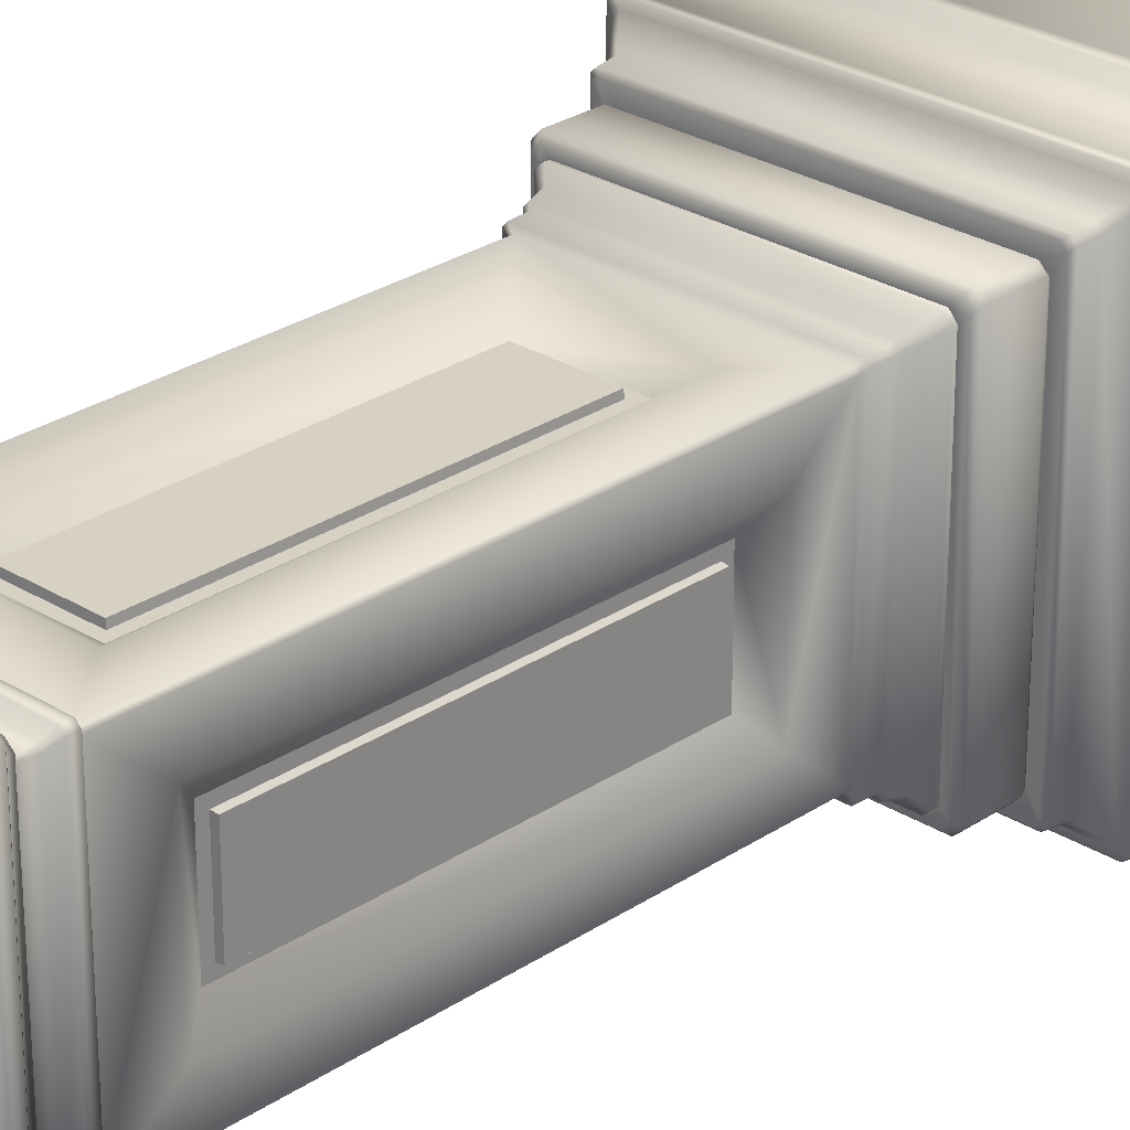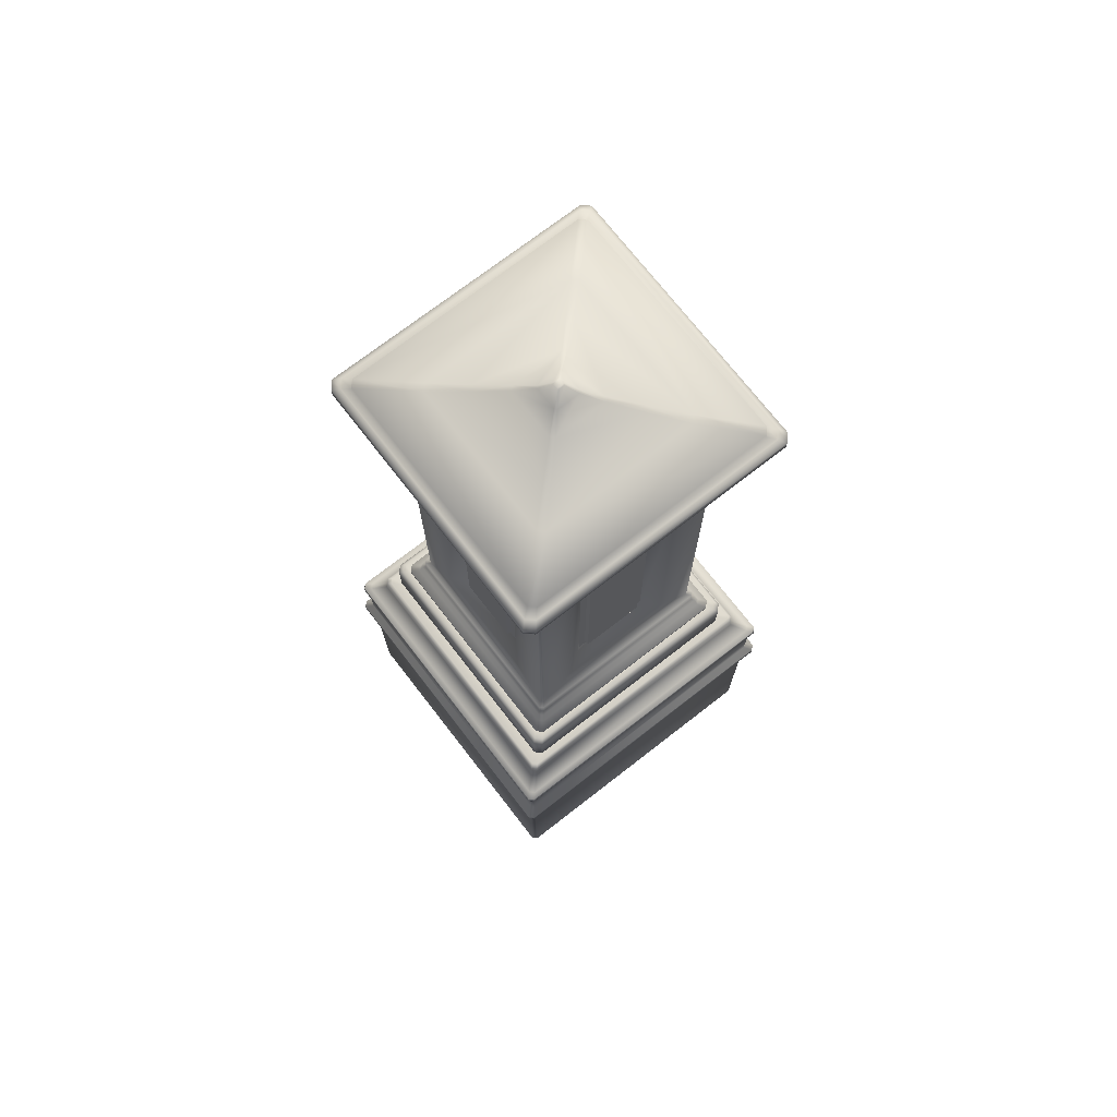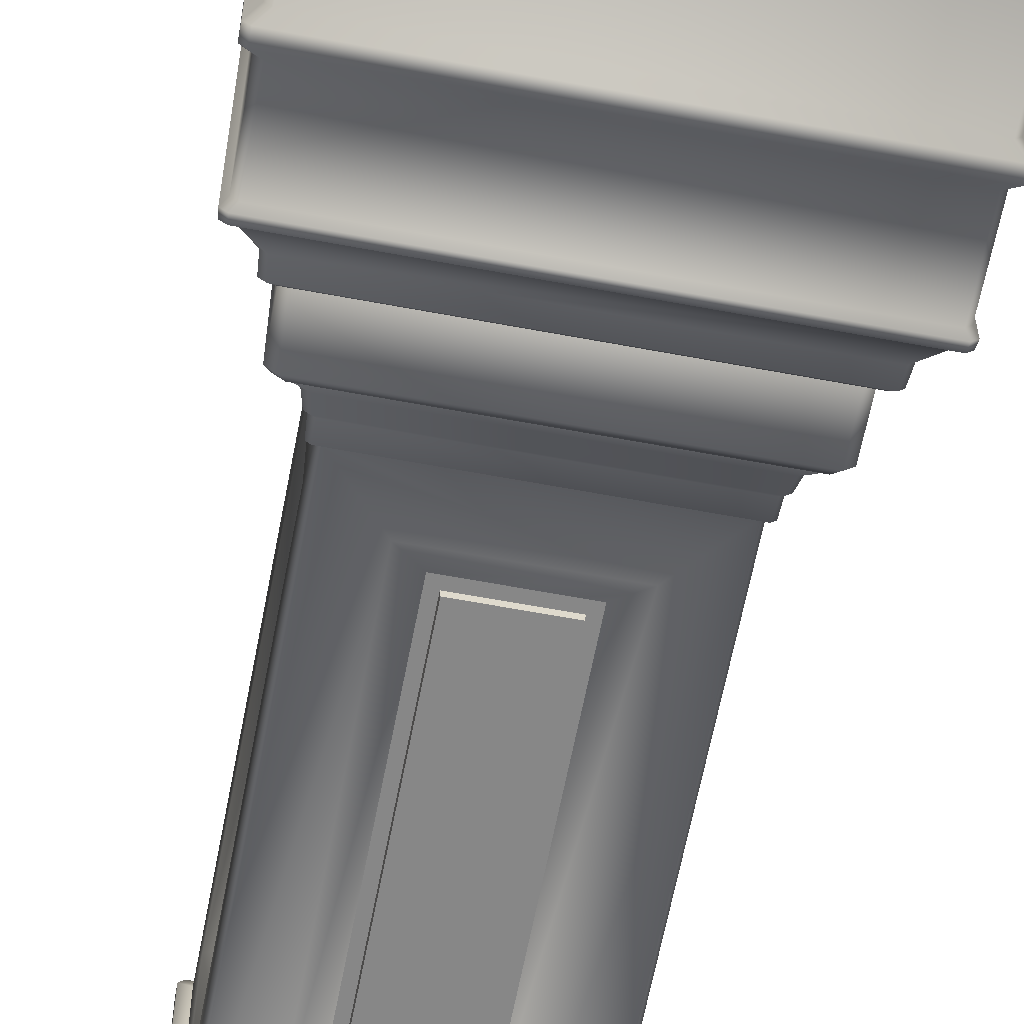
<metadata>
{"format":"obj","ext":"obj","renderer":"f3d","projection":"perspective","resolution":1024,"background":"white","views":[{"elev":27.1,"azim":-136.0,"up":"+Z"},{"elev":72.9,"azim":52.2,"up":"+Y"},{"elev":-62.4,"azim":-10.8,"up":"+Z"}]}
</metadata>
<code>
g default
v -0.4728 3.953 0.4584
v -0.473 3.953 -0.4597
v -0.5607 1.789 0.5329
v -0.5609 1.789 -0.5362
v -0.473 1.972 -0.4597
v -0.4728 1.972 0.4584
v -0.4939 1.966 0.4793
v -0.4941 1.966 -0.4781
v -0.4968 1.902 -0.4804
v -0.4965 1.902 0.4802
v -0.5098 1.892 -0.4919
v -0.5096 1.892 0.4922
v -0.5609 1.805 -0.5362
v -0.5607 1.805 0.5329
v -0.5242 1.835 -0.5043
v -0.524 1.835 0.5016
v -0.473 4.027 -0.4597
v -0.4728 4.027 0.4584
v -0.5098 4.008 0.493
v -0.5101 4.008 -0.492
v -0.5098 3.971 0.492
v -0.5101 3.971 -0.492
v -0.5215 4.17 -0.5019
v -0.5212 4.17 0.5065
v -0.4838 4.103 0.4707
v -0.4841 4.103 -0.4694
v -0.5781 4.17 -0.5511
v -0.5778 4.17 0.5552
v -0.5899 4.202 -0.5614
v -0.5896 4.202 0.5668
v -0.5846 4.233 -0.5568
v -0.5843 4.233 0.5597
v -0.6375 4.235 -0.6027
v -0.6372 4.235 0.6061
v -0.6375 4.326 -0.6027
v -0.6372 4.326 0.6085
v -0.6053 4.328 -0.5748
v -0.605 4.328 0.5803
v -0.6037 4.345 -0.5703
v -0.6003 4.345 0.5758
v -0.6677 4.26 -0.629
v -0.6674 4.26 0.6361
v -0.667 4.3 -0.6284
v -0.6667 4.3 0.6354
v -0.3922 4.386 -0.3667
v -0.392 4.386 0.3653
v -0.473 2.165 -0.2839
v -0.473 3.735 -0.2839
v -0.4728 2.165 0.2788
v -0.4728 3.735 0.2788
v -0.4361 3.612 -0.1557
v -0.436 3.612 0.1524
v -0.4361 2.295 -0.1557
v -0.436 2.295 0.1524
v -0.4133 3.649 -0.1943
v -0.4133 2.256 -0.1943
v -0.4132 2.256 0.1904
v -0.4132 3.649 0.1904
v -0.4133 3.613 -0.1578
v -0.4133 2.293 -0.1578
v -0.4133 2.293 0.1544
v -0.4133 3.613 0.1544
v -0.3667 4.386 0.3922
v -0.5703 4.345 0.6037
v -0.5748 4.328 0.6053
v -0.6027 4.326 0.6375
v -0.6284 4.3 0.667
v -0.629 4.26 0.6677
v -0.6027 4.235 0.6375
v -0.5568 4.233 0.5846
v -0.5614 4.202 0.5899
v -0.5511 4.17 0.5781
v -0.5019 4.17 0.5215
v -0.4694 4.103 0.4841
v -0.4597 4.027 0.473
v -0.492 4.008 0.5101
v -0.492 3.971 0.5101
v -0.4597 3.953 0.473
v -0.4597 1.972 0.473
v -0.4781 1.966 0.4941
v -0.4804 1.902 0.4968
v -0.4919 1.892 0.5098
v -0.5043 1.835 0.5242
v -0.5362 1.805 0.5609
v -0.5362 1.789 0.5609
v -0.5869 1.789 0.5589
v -0.559 1.789 0.5872
v -0.5872 1.789 -0.559
v -0.5958 1.554 0.5677
v -0.5668 1.554 0.5961
v -0.5956 1.554 -0.5668
v -0.6084 1.764 -0.5775
v -0.6081 1.764 0.58
v -0.5775 1.764 0.6084
v -0.6081 1.576 0.58
v -0.5775 1.576 0.6084
v -0.6084 1.576 -0.5775
v -0.4584 3.953 -0.4728
v 0.4597 3.953 -0.473
v -0.5329 1.789 -0.5607
v 0.5362 1.789 -0.5609
v 0.4597 1.972 -0.473
v -0.4584 1.972 -0.4728
v -0.4793 1.966 -0.4939
v 0.4781 1.966 -0.4941
v 0.4804 1.902 -0.4968
v -0.4802 1.902 -0.4965
v 0.4919 1.892 -0.5098
v -0.4922 1.892 -0.5096
v 0.5362 1.805 -0.5609
v -0.5329 1.805 -0.5607
v 0.5043 1.835 -0.5242
v -0.5016 1.835 -0.524
v 0.4597 4.027 -0.473
v -0.4584 4.027 -0.4728
v -0.493 4.008 -0.5098
v 0.492 4.008 -0.5101
v -0.492 3.971 -0.5098
v 0.492 3.971 -0.5101
v 0.5019 4.17 -0.5215
v -0.5065 4.17 -0.5212
v -0.4707 4.103 -0.4838
v 0.4694 4.103 -0.4841
v 0.5511 4.17 -0.5781
v -0.5552 4.17 -0.5778
v 0.5614 4.202 -0.5899
v -0.5668 4.202 -0.5896
v 0.5568 4.233 -0.5846
v -0.5597 4.233 -0.5843
v 0.6027 4.235 -0.6375
v -0.6061 4.235 -0.6372
v 0.6027 4.326 -0.6375
v -0.6085 4.326 -0.6372
v 0.5748 4.328 -0.6053
v -0.5803 4.328 -0.605
v 0.5703 4.345 -0.6037
v -0.5758 4.345 -0.6003
v 0.629 4.26 -0.6677
v -0.6361 4.26 -0.6674
v 0.6284 4.3 -0.667
v -0.6354 4.3 -0.6667
v 0.3667 4.386 -0.3922
v -0.3653 4.386 -0.392
v 0.2839 2.165 -0.473
v 0.2839 3.735 -0.473
v -0.2788 2.165 -0.4728
v -0.2788 3.735 -0.4728
v 0.1557 3.612 -0.4361
v -0.1524 3.612 -0.436
v 0.1557 2.295 -0.4361
v -0.1524 2.295 -0.436
v 0.1943 3.649 -0.4133
v 0.1943 2.256 -0.4133
v -0.1904 2.256 -0.4132
v -0.1904 3.649 -0.4132
v 0.1578 3.613 -0.4133
v 0.1578 2.293 -0.4133
v -0.1544 2.293 -0.4133
v -0.1544 3.613 -0.4133
v -0.5589 1.789 -0.5869
v 0.559 1.789 -0.5872
v -0.5677 1.554 -0.5958
v 0.5668 1.554 -0.5961
v 0.5775 1.764 -0.6084
v -0.58 1.764 -0.6081
v -0.58 1.576 -0.6081
v 0.5775 1.576 -0.6084
v 0.4728 3.953 -0.4584
v 0.473 3.953 0.4597
v 0.5607 1.789 -0.5329
v 0.5609 1.789 0.5362
v 0.473 1.972 0.4597
v 0.4728 1.972 -0.4584
v 0.4939 1.966 -0.4793
v 0.4941 1.966 0.4781
v 0.4968 1.902 0.4804
v 0.4965 1.902 -0.4802
v 0.5098 1.892 0.4919
v 0.5096 1.892 -0.4922
v 0.5609 1.805 0.5362
v 0.5607 1.805 -0.5329
v 0.5242 1.835 0.5043
v 0.524 1.835 -0.5016
v 0.473 4.027 0.4597
v 0.4728 4.027 -0.4584
v 0.5098 4.008 -0.493
v 0.5101 4.008 0.492
v 0.5098 3.971 -0.492
v 0.5101 3.971 0.492
v 0.5215 4.17 0.5019
v 0.5212 4.17 -0.5065
v 0.4838 4.103 -0.4707
v 0.4841 4.103 0.4694
v 0.5781 4.17 0.5511
v 0.5778 4.17 -0.5552
v 0.5899 4.202 0.5614
v 0.5896 4.202 -0.5668
v 0.5846 4.233 0.5568
v 0.5843 4.233 -0.5597
v 0.6375 4.235 0.6027
v 0.6372 4.235 -0.6061
v 0.6375 4.326 0.6027
v 0.6372 4.326 -0.6085
v 0.6053 4.328 0.5748
v 0.605 4.328 -0.5803
v 0.6037 4.345 0.5703
v 0.6003 4.345 -0.5758
v 0.6677 4.26 0.629
v 0.6674 4.26 -0.6361
v 0.667 4.3 0.6284
v 0.6667 4.3 -0.6354
v 0.3922 4.386 0.3667
v 0.392 4.386 -0.3653
v 0.473 2.165 0.2839
v 0.473 3.735 0.2839
v 0.4728 2.165 -0.2788
v 0.4728 3.735 -0.2788
v 0.4361 3.612 0.1557
v 0.436 3.612 -0.1524
v 0.4361 2.295 0.1557
v 0.436 2.295 -0.1524
v 0.4133 3.649 0.1943
v 0.4133 2.256 0.1943
v 0.4132 2.256 -0.1904
v 0.4132 3.649 -0.1904
v 0.4133 3.613 0.1578
v 0.4133 2.293 0.1578
v 0.4133 2.293 -0.1544
v 0.4133 3.613 -0.1544
v 0.5869 1.789 -0.5589
v 0.5872 1.789 0.559
v 0.5958 1.554 -0.5677
v 0.5961 1.554 0.5668
v 0.6084 1.764 0.5775
v 0.6081 1.764 -0.58
v 0.6081 1.576 -0.58
v 0.6084 1.576 0.5775
v 0.4584 3.953 0.4728
v 0.5329 1.789 0.5607
v 0.4584 1.972 0.4728
v 0.4793 1.966 0.4939
v 0.4802 1.902 0.4965
v 0.4922 1.892 0.5096
v 0.5329 1.805 0.5607
v 0.5016 1.835 0.524
v 0.4584 4.027 0.4728
v 0.493 4.008 0.5098
v 0.492 3.971 0.5098
v 0.5065 4.17 0.5212
v 0.4707 4.103 0.4838
v 0.5552 4.17 0.5778
v 0.5668 4.202 0.5896
v 0.5597 4.233 0.5843
v 0.6061 4.235 0.6372
v 0.6085 4.326 0.6372
v 0.5803 4.328 0.605
v 0.5758 4.345 0.6003
v 0.6361 4.26 0.6674
v 0.6354 4.3 0.6667
v 0.3653 4.386 0.392
v -0.2839 2.165 0.473
v -0.2839 3.735 0.473
v 0.2788 2.165 0.4728
v 0.2788 3.735 0.4728
v -0.1557 3.612 0.4361
v 0.1524 3.612 0.436
v -0.1557 2.295 0.4361
v 0.1524 2.295 0.436
v -0.1943 3.649 0.4133
v -0.1943 2.256 0.4133
v 0.1904 2.256 0.4132
v 0.1904 3.649 0.4132
v -0.1578 3.613 0.4133
v -0.1578 2.293 0.4133
v 0.1544 2.293 0.4133
v 0.1544 3.613 0.4133
v 0.5589 1.789 0.5869
v 0.5677 1.554 0.5958
v 0.58 1.764 0.6081
v 0.58 1.576 0.6081
v -0.7162 0 0.7511
v -0.6335 1.543 0.6684
v -0.6392 1.48 0.6741
v -0.7032 1.401 0.7381
v -0.7162 1.346 0.7511
v -0.7162 1.049 0.7511
v -0.7162 0.9403 0.7511
v -0.7509 1.018 0.7859
v -0.7509 0.9707 0.7859
v -0.7297 1.392 0.7646
v -0.6161 1.554 0.651
v -0.7334 1.365 0.7683
v -0.7358 0 0.7309
v -0.7358 0.9403 0.7309
v -0.7705 0.9707 0.7654
v -0.7705 1.018 0.7654
v -0.7358 1.049 0.7309
v -0.7358 1.346 0.7309
v -0.7531 1.365 0.748
v -0.7494 1.392 0.7443
v -0.7228 1.401 0.7181
v -0.6589 1.48 0.6546
v -0.6532 1.543 0.6489
v -0.6357 1.554 0.6316
v -0.7358 0 -0.7314
v -0.6531 1.543 -0.6487
v -0.6589 1.48 -0.6544
v -0.7229 1.401 -0.7184
v -0.7358 1.346 -0.7314
v -0.7358 1.049 -0.7314
v -0.7358 0.9403 -0.7314
v -0.7706 1.018 -0.7661
v -0.7706 0.9707 -0.7661
v -0.7493 1.392 -0.745
v -0.6357 1.554 -0.6313
v -0.753 1.365 -0.7486
v -0.7157 0 -0.7511
v -0.7157 0.9403 -0.7511
v -0.7502 0.9707 -0.7858
v -0.7502 1.018 -0.7858
v -0.7157 1.049 -0.7511
v -0.7157 1.346 -0.7511
v -0.7328 1.365 -0.7683
v -0.7291 1.392 -0.7647
v -0.7028 1.401 -0.7381
v -0.6393 1.48 -0.6741
v -0.6336 1.543 -0.6684
v -0.6164 1.554 -0.651
v 0.7162 0 -0.7511
v 0.6335 1.543 -0.6684
v 0.6392 1.48 -0.6741
v 0.7032 1.401 -0.7381
v 0.7162 1.346 -0.7511
v 0.7162 1.049 -0.7511
v 0.7162 0.9403 -0.7511
v 0.7509 1.018 -0.7859
v 0.7509 0.9707 -0.7859
v 0.7297 1.392 -0.7646
v 0.6161 1.554 -0.651
v 0.7334 1.365 -0.7683
v 0.7358 0 -0.7309
v 0.7358 0.9403 -0.7309
v 0.7705 0.9707 -0.7654
v 0.7705 1.018 -0.7654
v 0.7358 1.049 -0.7309
v 0.7358 1.346 -0.7309
v 0.7531 1.365 -0.748
v 0.7494 1.392 -0.7443
v 0.7228 1.401 -0.7181
v 0.6589 1.48 -0.6546
v 0.6532 1.543 -0.6489
v 0.6357 1.554 -0.6316
v 0.7358 0 0.7314
v 0.6531 1.543 0.6487
v 0.6589 1.48 0.6544
v 0.7229 1.401 0.7184
v 0.7358 1.346 0.7314
v 0.7358 1.049 0.7314
v 0.7358 0.9403 0.7314
v 0.7706 1.018 0.7661
v 0.7706 0.9707 0.7661
v 0.7493 1.392 0.745
v 0.6357 1.554 0.6313
v 0.753 1.365 0.7486
v 0.7157 0 0.7511
v 0.7157 0.9403 0.7511
v 0.7502 0.9707 0.7858
v 0.7502 1.018 0.7858
v 0.7157 1.049 0.7511
v 0.7157 1.346 0.7511
v 0.7328 1.365 0.7683
v 0.7291 1.392 0.7647
v 0.7028 1.401 0.7381
v 0.6393 1.48 0.6741
v 0.6336 1.543 0.6684
v 0.6164 1.554 0.651
v -0.01892 4.589 0.01434
v -0.01893 4.589 -0.01439
v -0.01207 4.589 0.01893
v -0.01202 4.589 -0.01892
v 0.01207 4.589 -0.01893
v 0.01892 4.589 -0.01434
v 0.01893 4.589 0.01439
v 0.01202 4.589 0.01892
v -0.05382 4.535 0.06398
v -0.06401 4.535 0.05501
v -0.06406 4.535 -0.0553
v -0.0536 4.535 -0.06399
v 0.05335 4.535 -0.0645
v 0.0646 4.535 -0.05461
v 0.06412 4.535 0.05524
v 0.05366 4.535 0.06394
v 0.1224 4.489 -0.1379
v 0.1378 4.489 -0.1224
v 0.1384 4.489 0.1226
v 0.1214 4.489 0.1382
v -0.1215 4.489 0.1389
v -0.1387 4.489 0.1215
v -0.1373 4.489 -0.1236
v -0.1224 4.489 -0.1372
v 0.2577 4.435 0.2371
v 0.236 4.435 0.2575
v -0.2367 4.435 0.2581
v -0.2578 4.435 0.2357
v -0.2568 4.435 -0.2378
v -0.2369 4.435 -0.2566
v 0.2376 4.435 -0.2571
v 0.2569 4.435 -0.2366
g StoneFence_Post_LOD0
f 48 2 5 47
f 5 8 7 6
f 8 9 10 7
f 9 11 12 10
f 11 15 16 12
f 13 4 3 14
f 15 13 14 16
f 22 2 1 21
f 17 20 19 18
f 20 22 21 19
f 26 17 18 25
f 23 26 25 24
f 27 23 24 28
f 29 27 28 30
f 31 29 30 32
f 41 33 34 42
f 37 35 36 38
f 39 37 38 40
f 45 39 40 46
f 33 31 32 34
f 43 41 42 44
f 35 43 44 36
f 47 5 6 49
f 51 59 60 53
f 2 48 50 1
f 1 50 49 6
f 62 52 54 61
f 52 51 53 54
f 54 53 60 61
f 62 59 51 52
f 55 48 47 56
f 57 56 47 49
f 50 58 57 49
f 50 48 55 58
f 59 55 56 60
f 61 60 56 57
f 58 62 61 57
f 58 55 59 62
f 40 64 63 46
f 38 65 64 40
f 36 66 65 38
f 44 67 66 36
f 42 68 67 44
f 34 69 68 42
f 32 70 69 34
f 30 71 70 32
f 72 71 30 28
f 24 73 72 28
f 25 74 73 24
f 18 75 74 25
f 19 76 75 18
f 21 77 76 19
f 1 78 77 21
f 78 1 6 79
f 80 79 6 7
f 81 80 7 10
f 82 81 10 12
f 83 82 12 16
f 84 83 16 14
f 85 84 14 3
f 85 3 86 87
f 3 4 88 86
f 87 86 93 94
f 86 88 92 93
f 93 92 97 95
f 94 93 95 96
f 96 95 89 90
f 95 97 91 89
f 145 99 102 144
f 102 105 104 103
f 105 106 107 104
f 106 108 109 107
f 108 112 113 109
f 110 101 100 111
f 112 110 111 113
f 119 99 98 118
f 114 117 116 115
f 117 119 118 116
f 123 114 115 122
f 120 123 122 121
f 124 120 121 125
f 126 124 125 127
f 128 126 127 129
f 138 130 131 139
f 134 132 133 135
f 136 134 135 137
f 142 136 137 143
f 130 128 129 131
f 140 138 139 141
f 132 140 141 133
f 144 102 103 146
f 148 156 157 150
f 99 145 147 98
f 98 147 146 103
f 159 149 151 158
f 149 148 150 151
f 151 150 157 158
f 159 156 148 149
f 152 145 144 153
f 154 153 144 146
f 147 155 154 146
f 147 145 152 155
f 156 152 153 157
f 158 157 153 154
f 155 159 158 154
f 155 152 156 159
f 137 39 45 143
f 135 37 39 137
f 133 35 37 135
f 141 43 35 133
f 139 41 43 141
f 131 33 41 139
f 129 31 33 131
f 127 29 31 129
f 27 29 127 125
f 121 23 27 125
f 122 26 23 121
f 115 17 26 122
f 116 20 17 115
f 118 22 20 116
f 98 2 22 118
f 2 98 103 5
f 8 5 103 104
f 9 8 104 107
f 11 9 107 109
f 15 11 109 113
f 13 15 113 111
f 4 13 111 100
f 4 100 160 88
f 100 101 161 160
f 88 160 165 92
f 160 161 164 165
f 165 164 167 166
f 92 165 166 97
f 97 166 162 91
f 166 167 163 162
f 215 169 172 214
f 172 175 174 173
f 175 176 177 174
f 176 178 179 177
f 178 182 183 179
f 180 171 170 181
f 182 180 181 183
f 189 169 168 188
f 184 187 186 185
f 187 189 188 186
f 193 184 185 192
f 190 193 192 191
f 194 190 191 195
f 196 194 195 197
f 198 196 197 199
f 208 200 201 209
f 204 202 203 205
f 206 204 205 207
f 212 206 207 213
f 200 198 199 201
f 210 208 209 211
f 202 210 211 203
f 214 172 173 216
f 218 226 227 220
f 169 215 217 168
f 168 217 216 173
f 229 219 221 228
f 219 218 220 221
f 221 220 227 228
f 229 226 218 219
f 222 215 214 223
f 224 223 214 216
f 217 225 224 216
f 217 215 222 225
f 226 222 223 227
f 228 227 223 224
f 225 229 228 224
f 225 222 226 229
f 207 136 142 213
f 205 134 136 207
f 203 132 134 205
f 211 140 132 203
f 209 138 140 211
f 201 130 138 209
f 199 128 130 201
f 197 126 128 199
f 124 126 197 195
f 191 120 124 195
f 192 123 120 191
f 185 114 123 192
f 186 117 114 185
f 188 119 117 186
f 168 99 119 188
f 99 168 173 102
f 105 102 173 174
f 106 105 174 177
f 108 106 177 179
f 112 108 179 183
f 110 112 183 181
f 101 110 181 170
f 101 170 230 161
f 170 171 231 230
f 161 230 235 164
f 230 231 234 235
f 235 234 237 236
f 164 235 236 167
f 167 236 232 163
f 236 237 233 232
f 262 78 79 261
f 79 80 241 240
f 80 81 242 241
f 81 82 243 242
f 82 83 245 243
f 84 85 239 244
f 83 84 244 245
f 77 78 238 248
f 75 76 247 246
f 76 77 248 247
f 74 75 246 250
f 73 74 250 249
f 72 73 249 251
f 71 72 251 252
f 70 71 252 253
f 68 69 254 258
f 65 66 255 256
f 64 65 256 257
f 63 64 257 260
f 69 70 253 254
f 67 68 258 259
f 66 67 259 255
f 261 79 240 263
f 265 273 274 267
f 78 262 264 238
f 240 238 264 263
f 276 266 268 275
f 266 265 267 268
f 268 267 274 275
f 276 273 265 266
f 269 262 261 270
f 271 270 261 263
f 264 272 271 263
f 264 262 269 272
f 273 269 270 274
f 275 274 270 271
f 272 276 275 271
f 272 269 273 276
f 257 206 212 260
f 256 204 206 257
f 255 202 204 256
f 259 210 202 255
f 258 208 210 259
f 254 200 208 258
f 253 198 200 254
f 252 196 198 253
f 194 196 252 251
f 249 190 194 251
f 250 193 190 249
f 246 184 193 250
f 247 187 184 246
f 248 189 187 247
f 238 169 189 248
f 169 238 240 172
f 175 172 240 241
f 176 175 241 242
f 178 176 242 243
f 182 178 243 245
f 180 182 245 244
f 171 180 244 239
f 171 239 277 231
f 239 85 87 277
f 231 277 279 234
f 277 87 94 279
f 279 94 96 280
f 234 279 280 237
f 237 280 278 233
f 280 96 90 278
f 282 283 374 375
f 283 284 373 374
f 284 290 372 373
f 285 286 369 370
f 286 288 368 369
f 287 281 365 366
f 288 289 367 368
f 289 287 366 367
f 292 285 370 371
f 291 282 375 376
f 290 292 371 372
f 293 281 287 294
f 295 294 287 289
f 296 295 289 288
f 297 296 288 286
f 298 297 286 285
f 299 298 285 292
f 300 299 292 290
f 301 300 290 284
f 302 301 284 283
f 303 302 283 282
f 304 303 282 291
f 303 306 307 302
f 302 307 308 301
f 301 308 314 300
f 298 309 310 297
f 297 310 312 296
f 294 311 305 293
f 296 312 313 295
f 295 313 311 294
f 299 316 309 298
f 304 315 306 303
f 300 314 316 299
f 317 305 311 318
f 319 318 311 313
f 320 319 313 312
f 321 320 312 310
f 322 321 310 309
f 323 322 309 316
f 324 323 316 314
f 325 324 314 308
f 326 325 308 307
f 327 326 307 306
f 328 327 306 315
f 327 330 331 326
f 326 331 332 325
f 325 332 338 324
f 322 333 334 321
f 321 334 336 320
f 318 335 329 317
f 320 336 337 319
f 319 337 335 318
f 323 340 333 322
f 328 339 330 327
f 324 338 340 323
f 341 329 335 342
f 343 342 335 337
f 344 343 337 336
f 345 344 336 334
f 346 345 334 333
f 347 346 333 340
f 348 347 340 338
f 349 348 338 332
f 350 349 332 331
f 351 350 331 330
f 352 351 330 339
f 351 354 355 350
f 350 355 356 349
f 349 356 362 348
f 346 357 358 345
f 345 358 360 344
f 342 359 353 341
f 344 360 361 343
f 343 361 359 342
f 347 364 357 346
f 352 363 354 351
f 348 362 364 347
f 365 353 359 366
f 367 366 359 361
f 368 367 361 360
f 369 368 360 358
f 370 369 358 357
f 371 370 357 364
f 372 371 364 362
f 373 372 362 356
f 374 373 356 355
f 375 374 355 354
f 376 375 354 363
f 304 291 90 89
f 315 304 89 91
f 328 315 91 162
f 339 328 162 163
f 352 339 163 232
f 363 352 232 233
f 376 363 233 278
f 291 376 278 90
f 45 46 404 405
f 46 63 403 404
f 142 143 406 407
f 143 45 405 406
f 212 213 408 401
f 213 142 407 408
f 63 260 402 403
f 260 212 401 402
f 384 381 380 379
f 386 385 379 377
f 387 386 377 378
f 388 387 378 380
f 389 388 380 381
f 390 389 381 382
f 391 390 382 383
f 392 391 383 384
f 385 392 384 379
f 384 383 382 381
f 379 380 378 377
f 394 393 389 390
f 395 394 390 391
f 396 395 391 392
f 397 396 392 385
f 398 397 385 386
f 399 398 386 387
f 400 399 387 388
f 393 400 388 389
f 396 402 401 395
f 397 403 402 396
f 398 404 403 397
f 399 405 404 398
f 400 406 405 399
f 393 407 406 400
f 394 408 407 393
f 395 401 408 394

</code>
